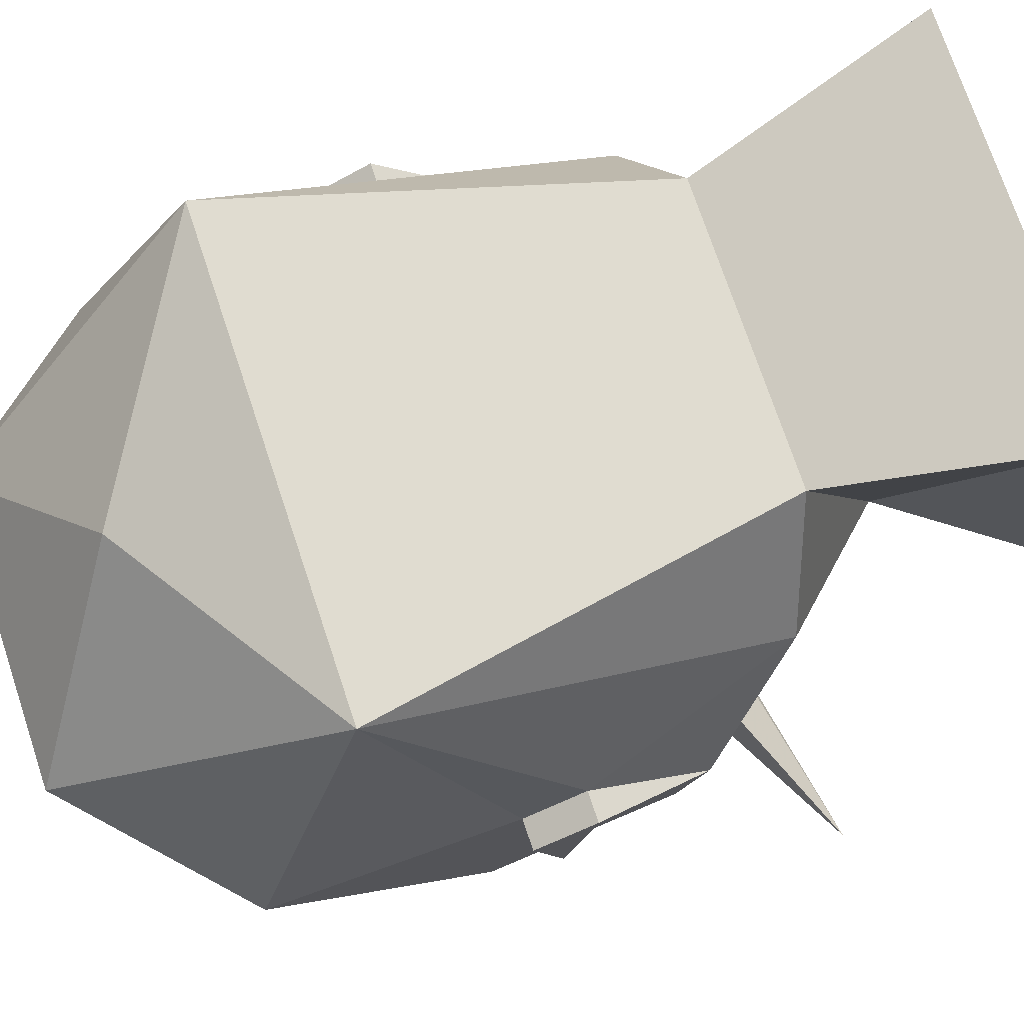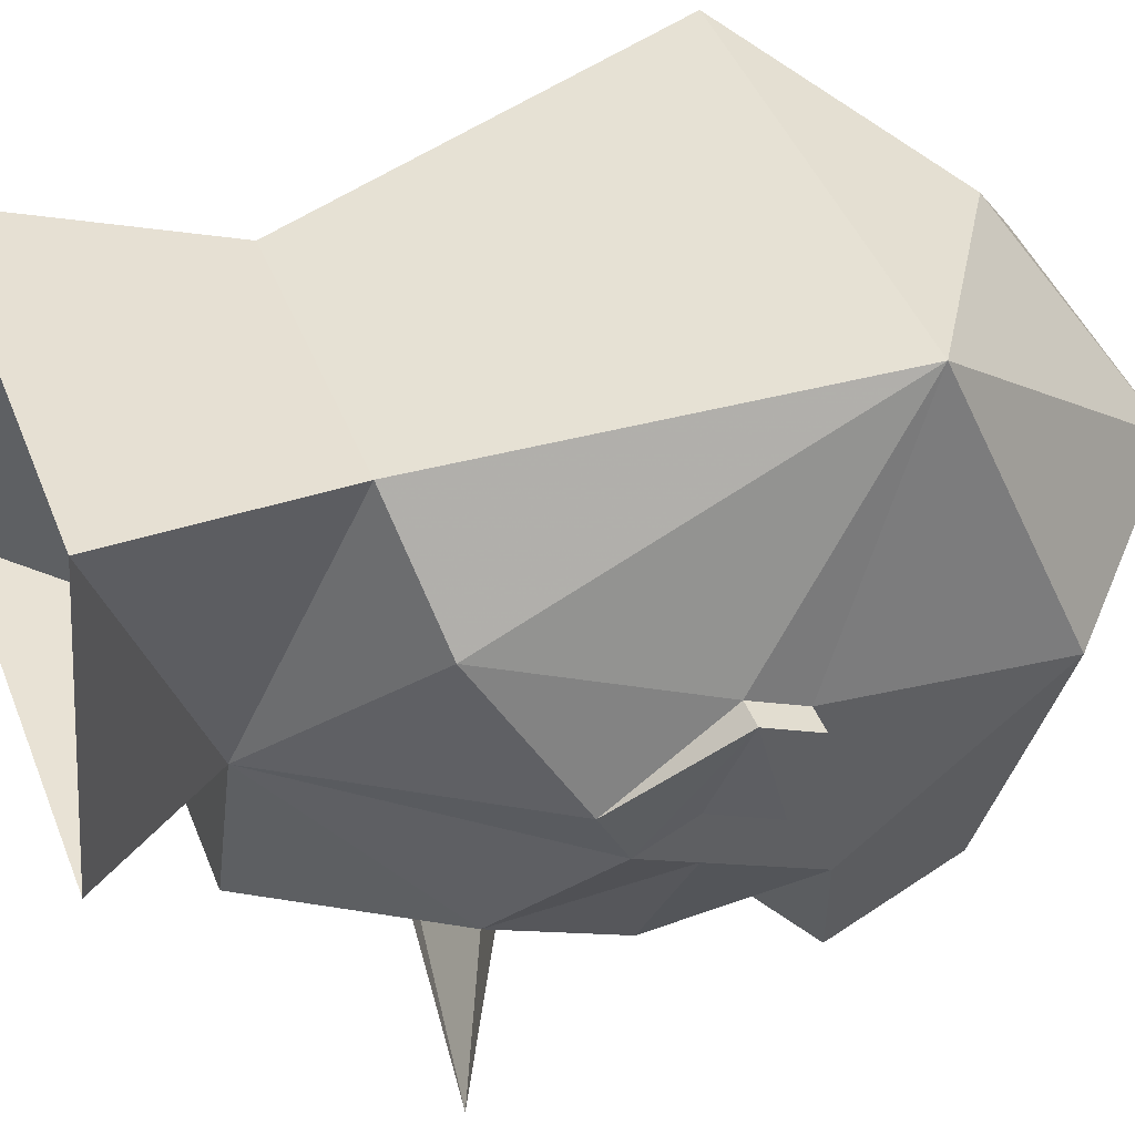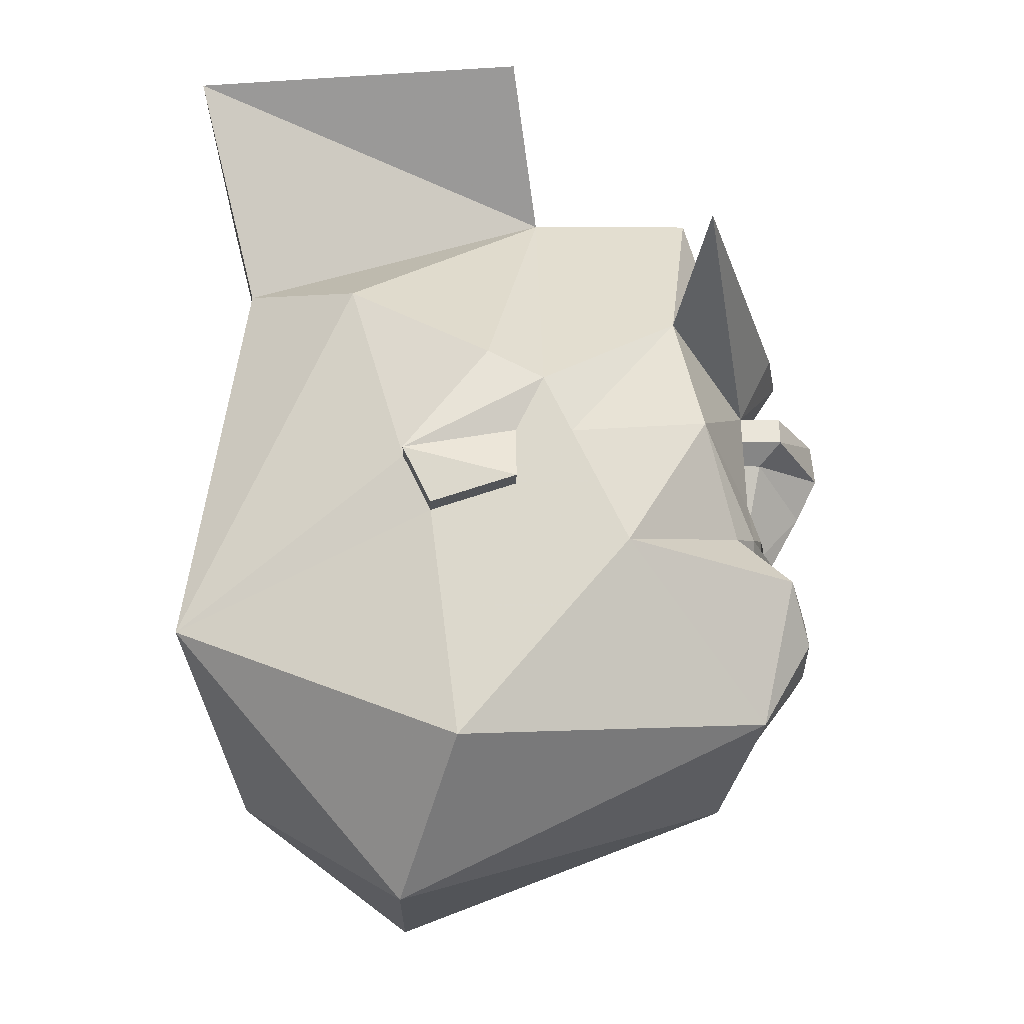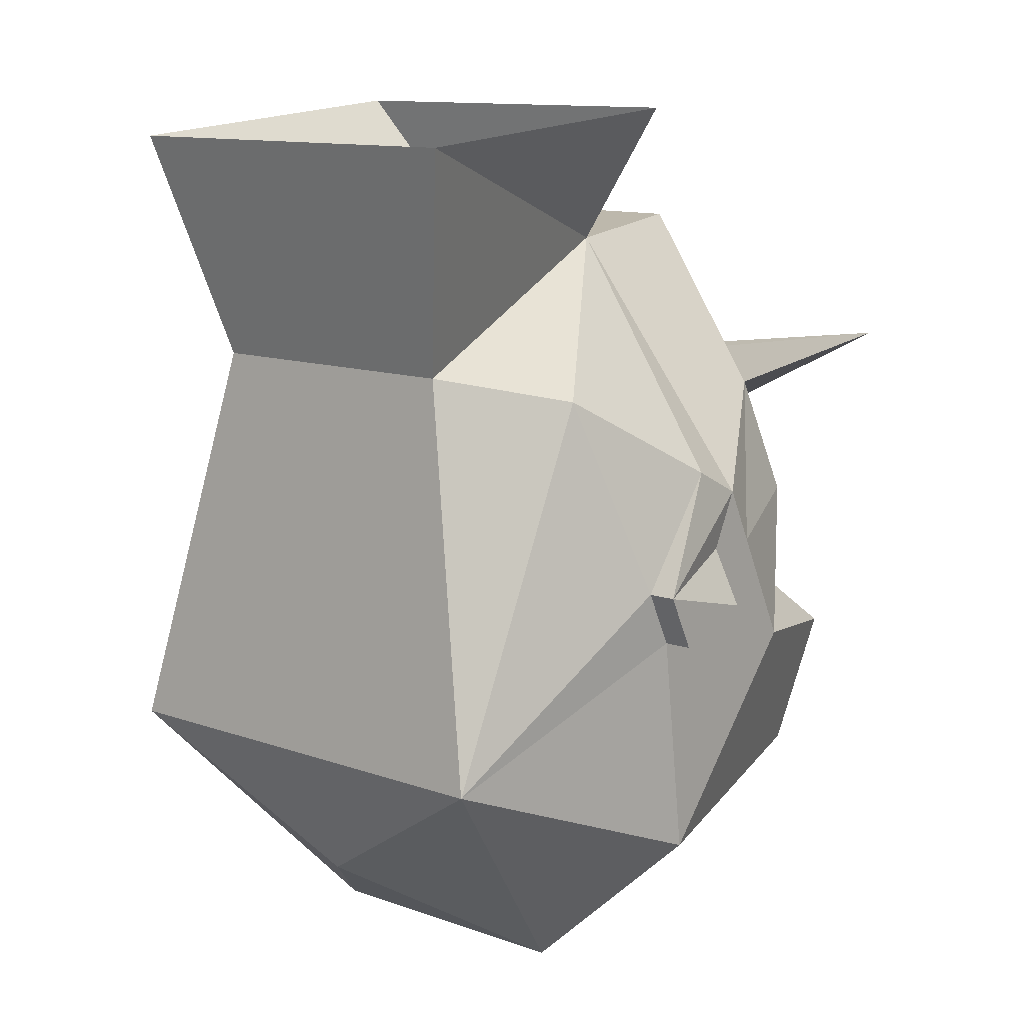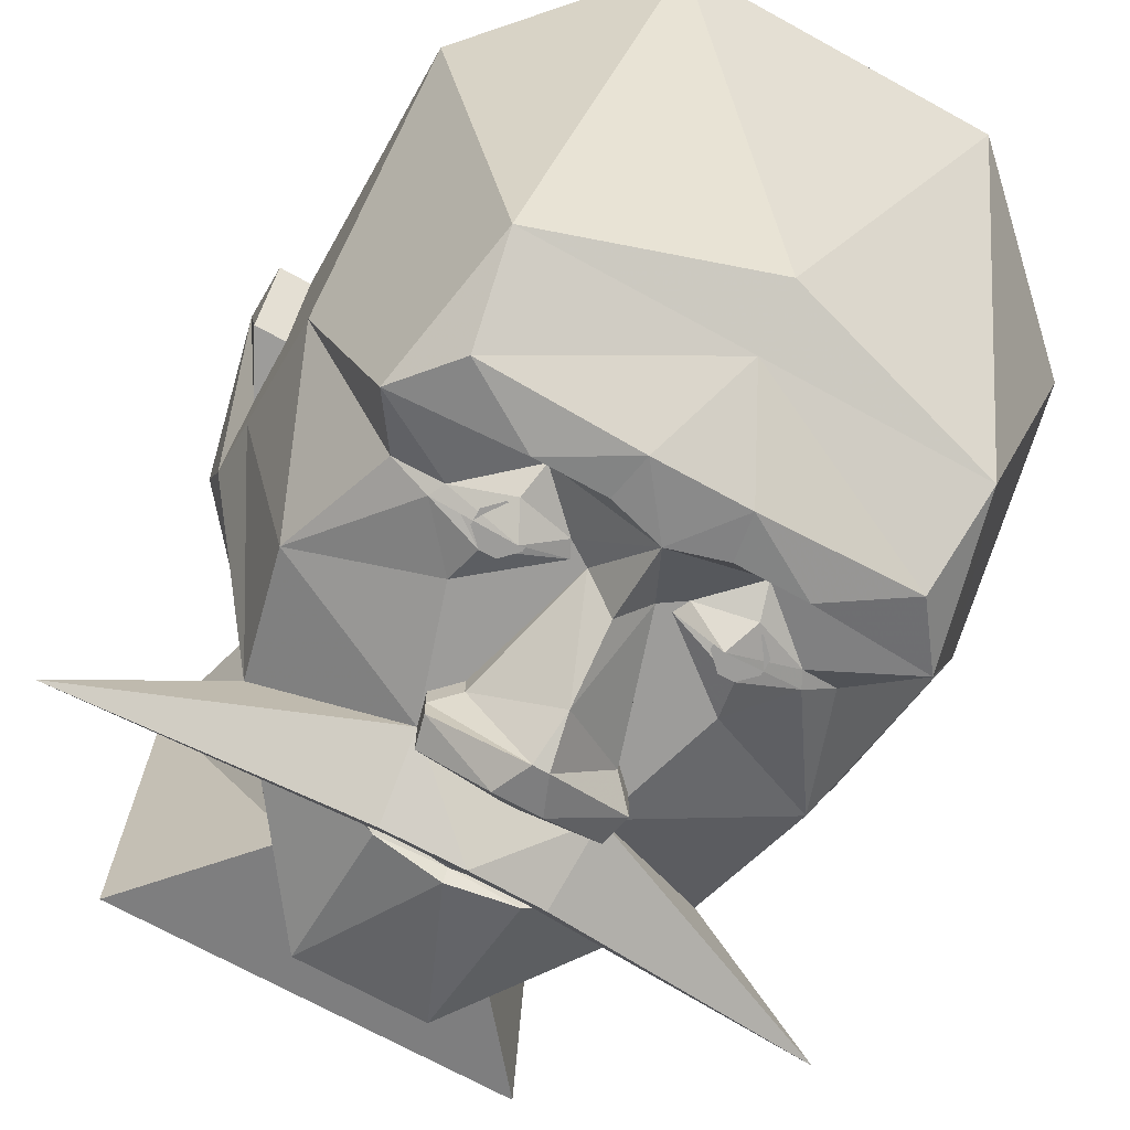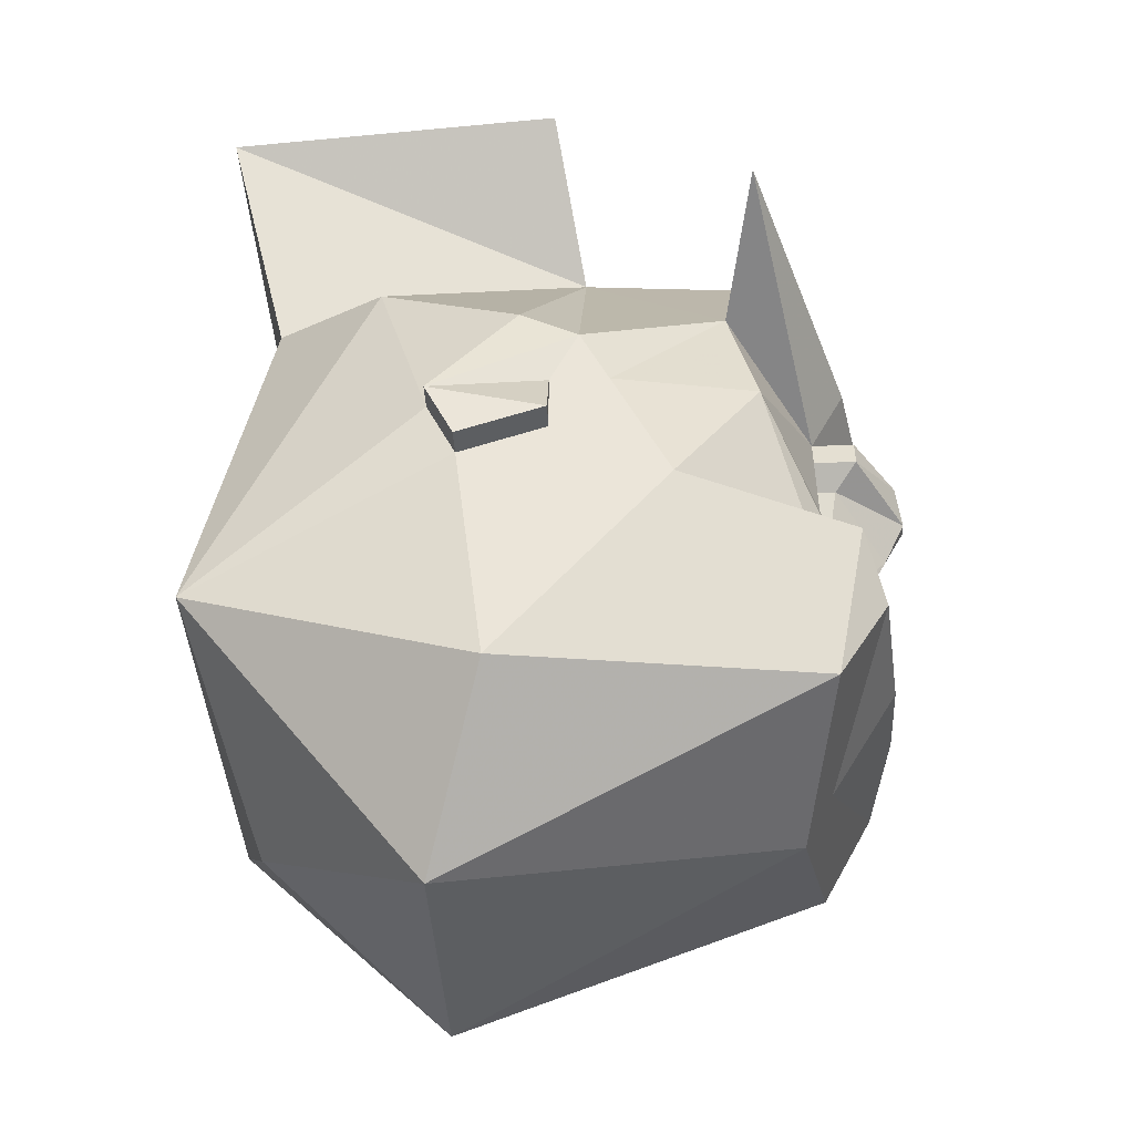
<metadata>
{"format":"obj","ext":"obj","renderer":"f3d","projection":"perspective","resolution":1024,"background":"white","views":[{"elev":72.7,"azim":71.6,"up":"+Z"},{"elev":44.7,"azim":-110.8,"up":"+Z"},{"elev":-17.0,"azim":88.5,"up":"+Y"},{"elev":11.9,"azim":40.3,"up":"+Y"},{"elev":-70.2,"azim":-28.9,"up":"+Z"},{"elev":-37.9,"azim":92.7,"up":"+Y"}]}
</metadata>
<code>
o npc/blue_opal_secretary/chat
v -40 -10 -16
v -40 -10 -8
v -40 -2 -12
v -28 11 -32
v -32 -6 -36
v -40 -26 -24
v -40 -18 -8
v -44 -14 8
v -40 2 -4
v -12 34 -12
v -9 36 -36
v -9 16 -42
v -13 14 -41
v -10 14 -42
v -11 2 -44
v -16 -14 -44
v -22 -21 -44
v -27 -22 -41
v -32 -30 -48
v -28 -50 -44
v -40 -54 0
v -40 -22 4
v -44 -18 -8
v -44 -22 4
v -40 -14 8
v -32 14 16
v -20 18 32
v -28 50 40
v -28 54 -8
v 12 34 -12
v 8 36 -36
v 0 17 -43
v 0 16 -41
v -9 15 -41
v -3 13 -44
v -3 11 -44
v -4 2 -44
v -11 2 -47
v -12 -2 -47
v -12 -2 -44
v -9 -5 -44
v -4 -22 -44
v -6 -22 -44
v -15 -19 -46
v -21 -23 -44
v -13 -30 -44
v -16 -32 -52
v -26 -38 -51
v 0 -50 -44
v 0 -58 -40
v -20 -74 8
v -32 -38 40
v 40 -2 -12
v 40 -10 -8
v 40 -10 -16
v 28 11 -32
v 40 2 -4
v 44 -14 8
v 40 -18 -8
v 40 -26 -24
v 32 -6 -36
v 11 2 -44
v 10 14 -42
v 13 14 -41
v 9 16 -42
v 28 -50 -44
v 26 -38 -51
v 32 -30 -48
v 40 -54 0
v 20 -74 8
v 0 -58 32
v 32 -38 40
v 40 -22 4
v 40 -14 8
v 32 14 16
v 20 18 32
v 28 50 40
v 28 54 -8
v 44 -18 -8
v 44 -22 4
v 9 15 -41
v 3 13 -44
v 3 11 -44
v 4 2 -44
v 1 2 -49
v -1 2 -49
v 1 2 -52
v -1 2 -52
v 3 0 -56
v -3 0 -56
v -11 2 -50
v -12 -2 -50
v -1 -5 -57
v -9 -5 -47
v 0 -11 -54
v 0 -20 -49
v 0 -30 -52
v -7 -24 -44
v -14 -26 -46
v -7 -32 -52
v -6 -38 -53
v 6 -38 -53
v 16 -32 -52
v 13 -30 -44
v 21 -23 -44
v 26 -22 -41
v 22 -21 -44
v 16 -14 -44
v 12 -2 -44
v 11 2 -47
v 7 -32 -52
v 7 -24 -44
v 14 -26 -46
v 12 -22 -48
v 15 -19 -46
v 6 -22 -44
v 4 -22 -44
v 9 -5 -44
v 12 -2 -47
v 11 2 -50
v 12 -2 -50
v 1 -5 -57
v 9 -5 -47
v 11 -23 -46
v 11 -21 -46
v 13 -19 -46
v 17 -21 -46
v 17 -23 -46
v 15 -25 -46
v 13 -25 -46
v 12 -23 -46
v 12 -21 -46
v 13 -20 -46
v 15 -20 -46
v 16 -21 -46
v 16 -23 -46
v 15 -24 -46
v 13 -24 -46
v -13 -24 -46
v -15 -24 -46
v -16 -23 -46
v -16 -21 -46
v -15 -20 -46
v -13 -20 -46
v -12 -21 -46
v -12 -23 -46
v -13 -25 -46
v -15 -25 -46
v -17 -23 -46
v -17 -21 -46
v -13 -19 -46
v -11 -21 -46
v -11 -23 -46
v -12 -22 -48
v 48 20 -36
v 10 12 -49
v 8 14 -45
v 13 14 -42
v 0 11 -51
v -8 14 -45
v -10 12 -49
v -48 20 -36
v -13 14 -42
f 1 2 3
f 1 3 4
f 1 4 5
f 1 5 6
f 1 6 7
f 1 7 2
f 2 7 2
f 2 2 3
f 3 2 8
f 3 8 9
f 3 9 10
f 3 10 4
f 4 10 11
f 4 11 12
f 4 12 13
f 4 13 14
f 4 14 15
f 4 15 5
f 5 15 16
f 5 16 17
f 5 17 18
f 5 18 6
f 6 18 19
f 6 19 20
f 6 20 21
f 6 21 7
f 7 21 22
f 7 22 23
f 7 23 2
f 2 23 8
f 8 23 24
f 8 24 25
f 8 25 9
f 9 25 26
f 9 26 10
f 10 26 27
f 10 27 28
f 10 28 29
f 10 29 30
f 10 30 11
f 11 30 31
f 11 31 32
f 11 32 12
f 12 32 33
f 12 33 34
f 12 34 13
f 13 34 14
f 14 34 33
f 14 33 35
f 14 35 36
f 14 36 15
f 15 36 37
f 15 37 38
f 15 38 39
f 15 39 40
f 15 40 16
f 16 40 41
f 16 41 42
f 16 42 43
f 16 43 44
f 16 44 17
f 17 44 45
f 17 45 18
f 18 45 19
f 19 45 46
f 19 46 47
f 19 47 48
f 19 48 20
f 20 48 49
f 20 49 50
f 20 50 51
f 20 51 21
f 21 51 52
f 21 52 22
f 22 52 25
f 22 25 24
f 22 24 23
f 53 54 55
f 53 55 56
f 53 56 30
f 53 30 57
f 53 57 58
f 53 58 54
f 53 54 54
f 54 54 59
f 54 59 55
f 55 59 60
f 55 60 61
f 55 61 56
f 56 61 62
f 56 62 63
f 56 63 64
f 56 64 65
f 56 65 31
f 56 31 30
f 66 50 49
f 66 49 67
f 66 67 68
f 66 68 60
f 66 60 69
f 66 69 70
f 66 70 50
f 50 70 51
f 51 70 71
f 51 71 52
f 52 71 72
f 52 72 27
f 52 27 26
f 52 26 25
f 71 70 72
f 72 70 69
f 72 69 73
f 72 73 74
f 72 74 75
f 72 75 76
f 72 76 27
f 27 76 28
f 28 76 77
f 77 76 30
f 77 30 78
f 78 30 29
f 69 59 73
f 73 59 79
f 73 79 80
f 73 80 74
f 74 80 58
f 74 58 57
f 74 57 75
f 75 57 30
f 75 30 76
f 69 60 59
f 65 32 31
f 32 65 33
f 33 65 81
f 33 81 63
f 33 63 82
f 33 82 35
f 35 82 83
f 35 83 36
f 36 83 84
f 36 84 37
f 37 84 85
f 37 85 86
f 86 85 87
f 86 87 88
f 88 87 89
f 88 89 90
f 88 90 91
f 88 91 38
f 38 91 39
f 39 91 92
f 39 92 93
f 39 93 94
f 39 94 40
f 40 94 41
f 41 94 42
f 42 94 95
f 42 95 96
f 42 96 97
f 42 97 98
f 42 98 43
f 43 98 99
f 43 99 44
f 44 99 45
f 45 99 46
f 46 99 98
f 46 98 97
f 46 97 100
f 46 100 47
f 47 100 101
f 47 101 48
f 48 101 49
f 49 101 102
f 49 102 67
f 67 102 103
f 67 103 68
f 68 103 104
f 68 104 105
f 68 105 106
f 68 106 60
f 60 106 61
f 61 106 107
f 61 107 108
f 61 108 62
f 62 108 109
f 62 109 110
f 62 110 84
f 62 84 83
f 62 83 63
f 63 83 82
f 64 63 81
f 64 81 65
f 97 101 100
f 101 97 102
f 102 97 111
f 102 111 103
f 103 111 104
f 104 111 97
f 104 97 112
f 104 112 113
f 104 113 105
f 105 113 114
f 105 114 107
f 105 107 106
f 107 105 113
f 107 113 115
f 107 115 108
f 108 115 116
f 108 116 117
f 108 117 118
f 108 118 109
f 109 118 119
f 109 119 110
f 110 119 120
f 110 120 87
f 87 120 89
f 89 120 121
f 89 121 122
f 89 122 90
f 90 122 93
f 90 93 92
f 90 92 91
f 79 58 80
f 58 79 54
f 54 79 59
f 114 113 112
f 114 112 116
f 116 112 117
f 117 112 97
f 117 97 96
f 117 96 95
f 117 95 123
f 117 123 118
f 118 123 119
f 119 123 121
f 119 121 120
f 124 125 126
f 124 126 115
f 124 115 127
f 124 127 128
f 124 128 129
f 124 129 130
f 131 132 133
f 131 133 134
f 131 134 135
f 131 135 136
f 131 136 137
f 131 137 138
f 112 116 115
f 112 115 113
f 139 140 141
f 139 141 142
f 139 142 143
f 139 143 144
f 139 144 145
f 139 145 146
f 147 148 149
f 147 149 150
f 147 150 44
f 147 44 151
f 147 151 152
f 147 152 153
f 99 45 154
f 99 154 98
f 98 154 43
f 45 17 154
f 123 122 121
f 122 123 95
f 122 95 93
f 93 95 94
f 155 156 157
f 155 157 158
f 155 158 56
f 155 56 62
f 155 62 156
f 156 62 159
f 156 159 157
f 157 159 160
f 160 159 161
f 160 161 162
f 160 162 163
f 163 162 4
f 4 162 15
f 15 162 161
f 15 161 159
f 15 159 62

</code>
